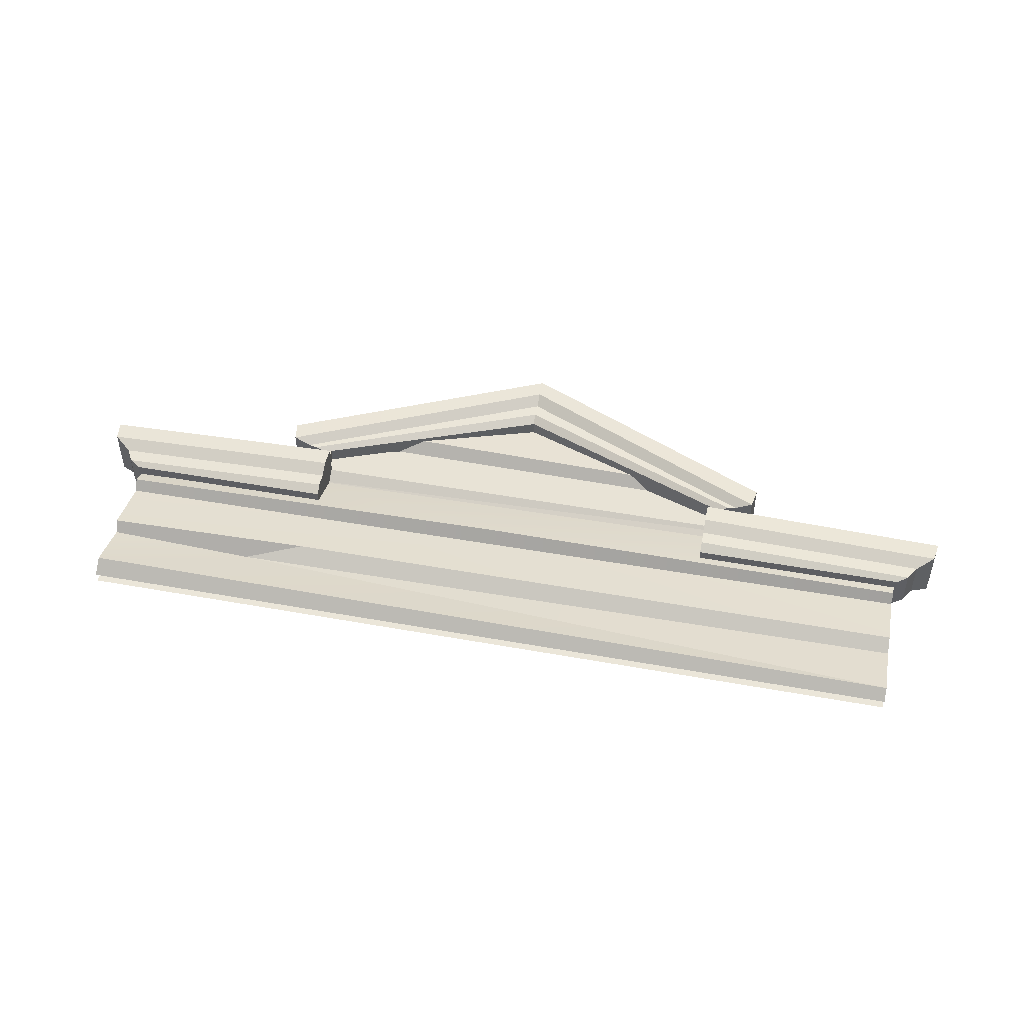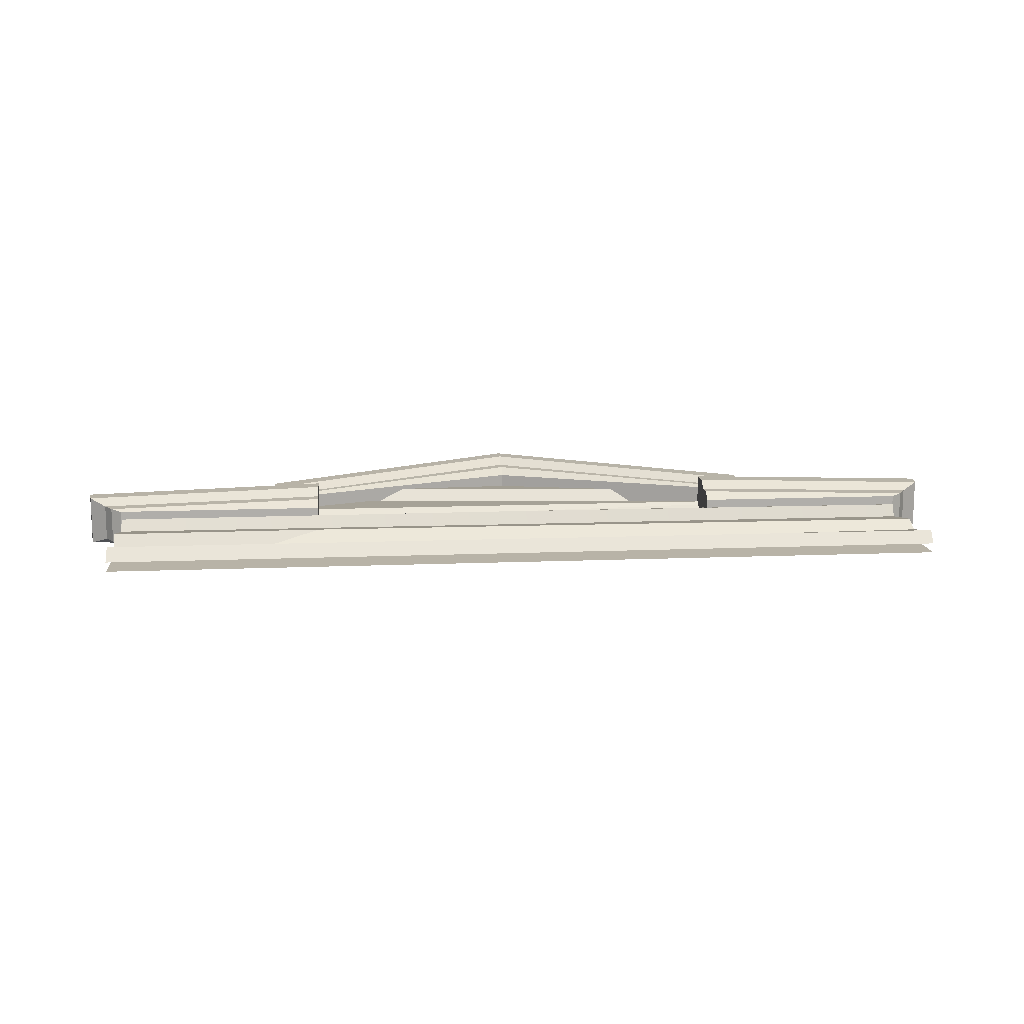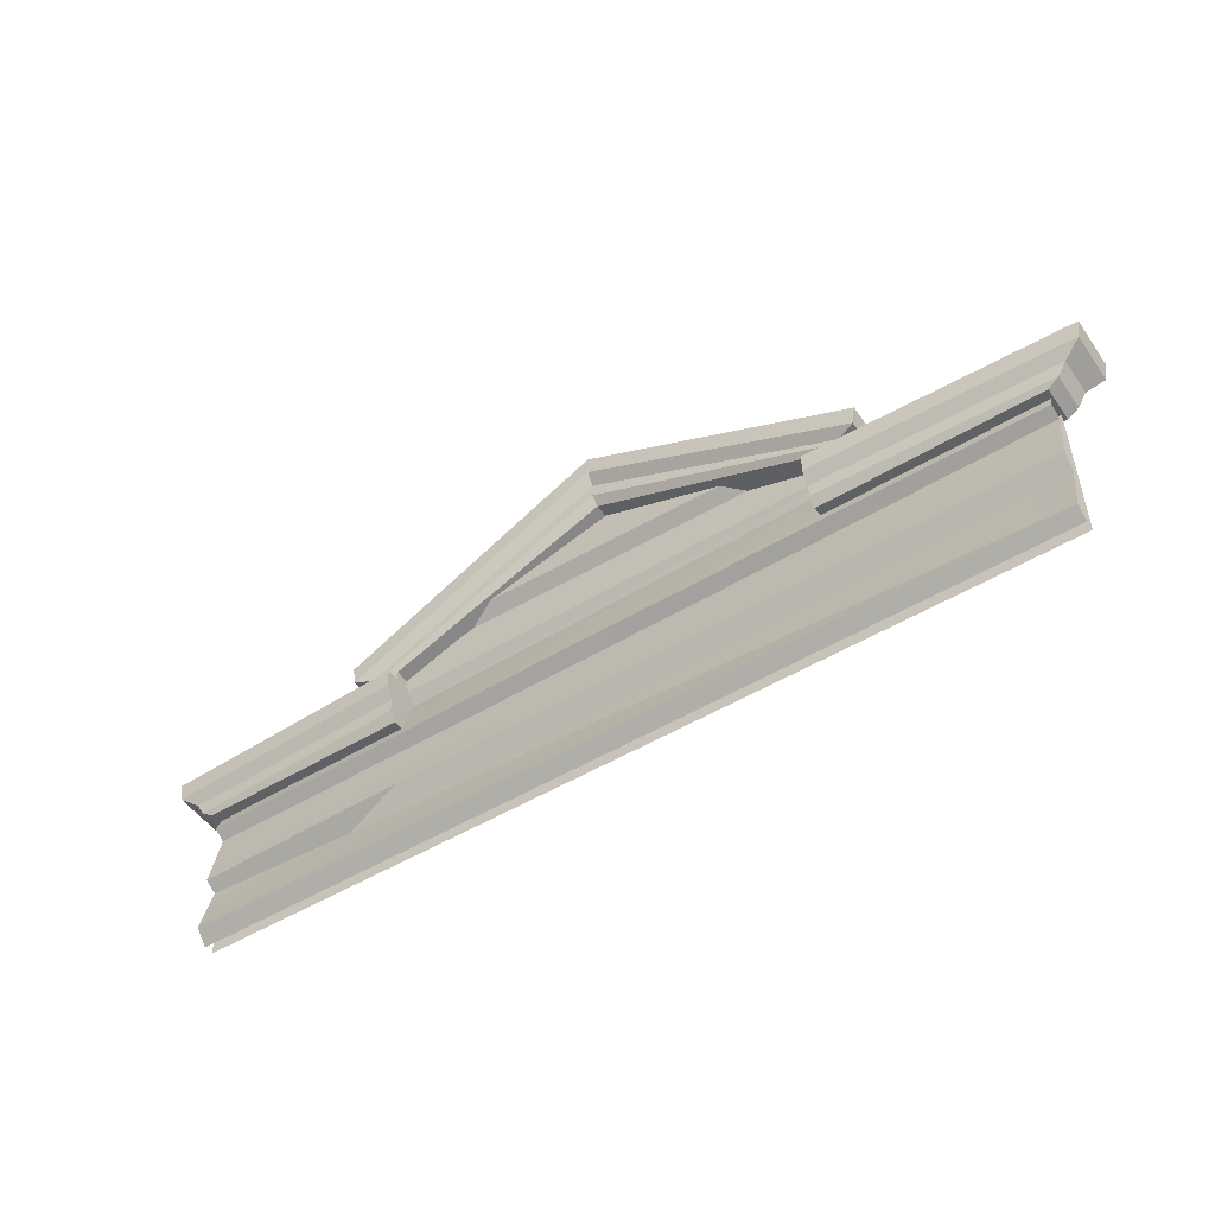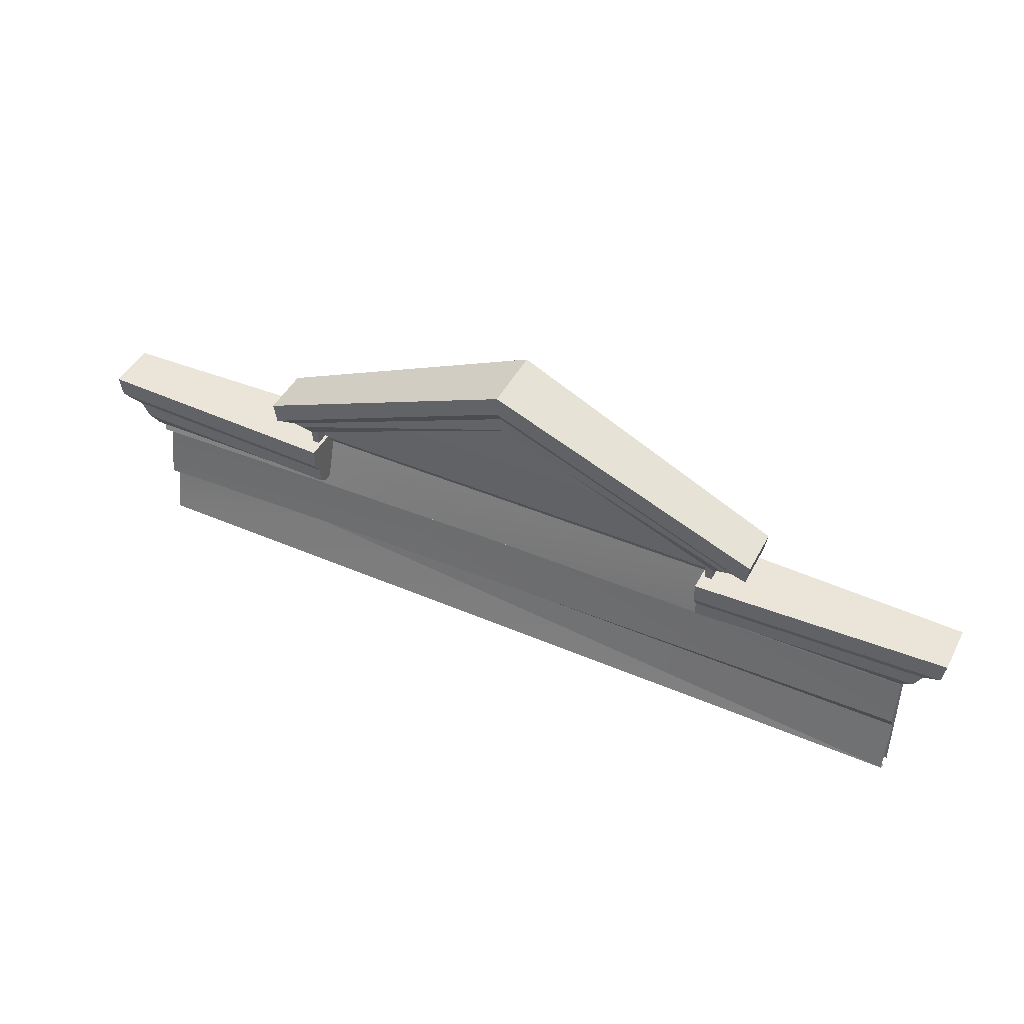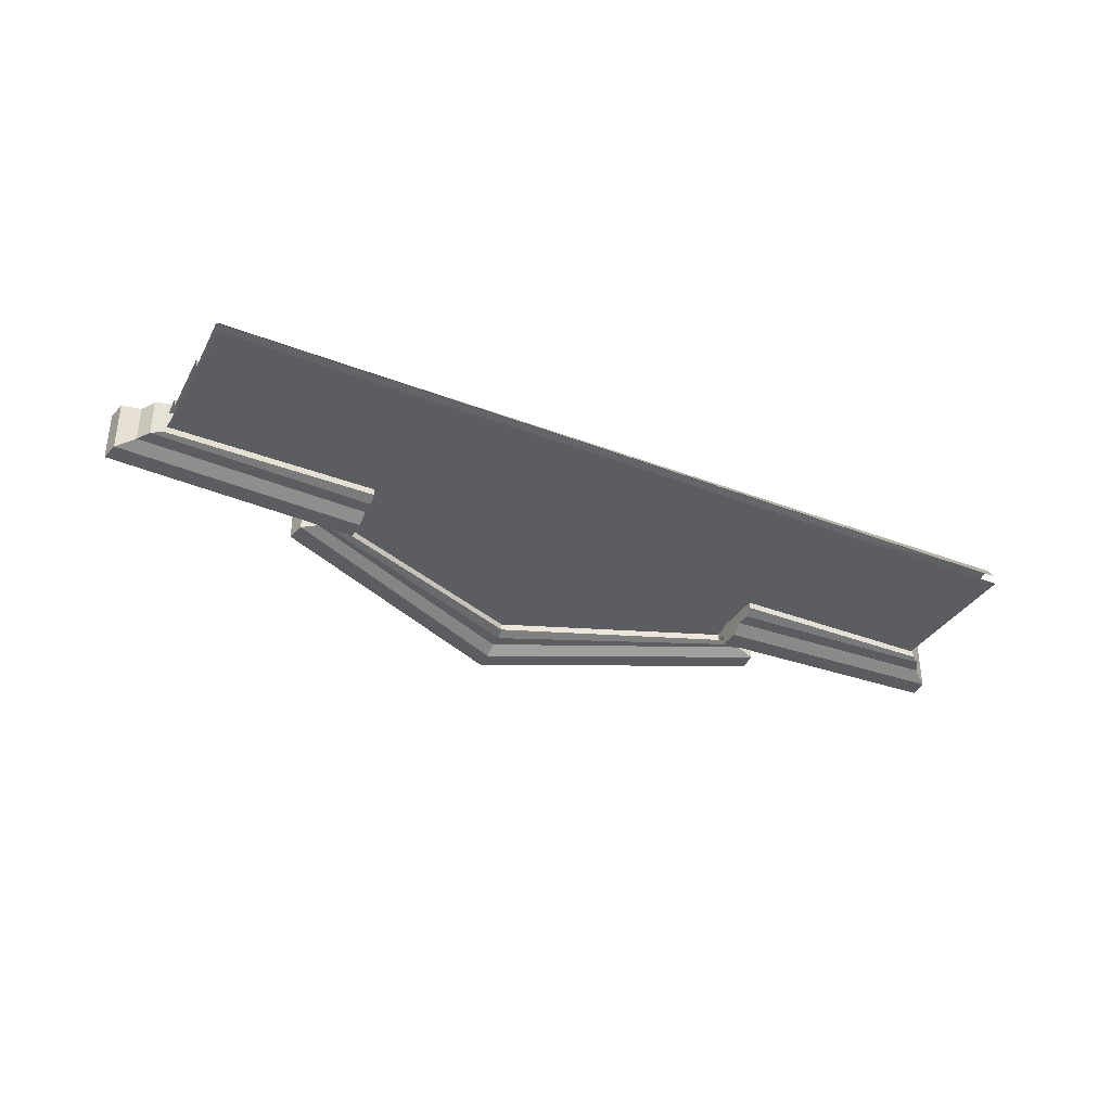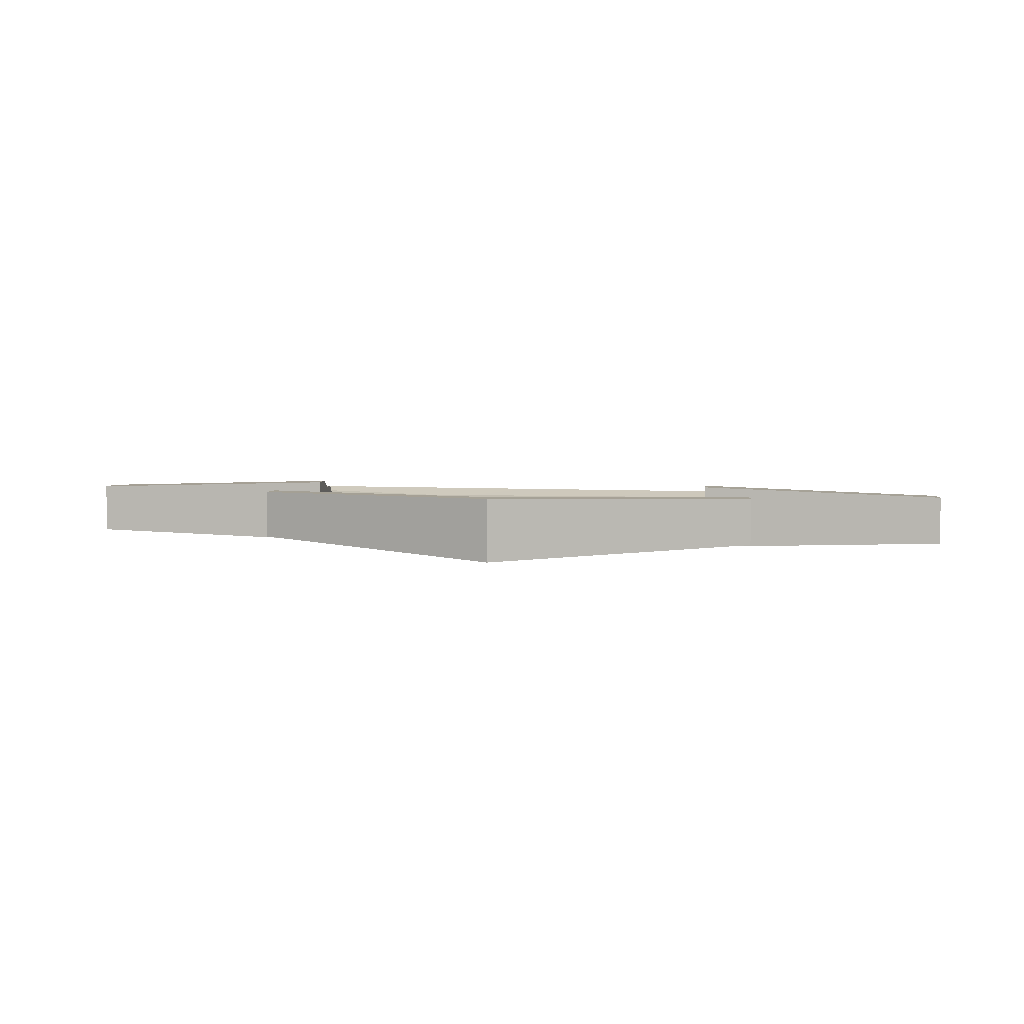
<metadata>
{"format":"obj","ext":"obj","renderer":"f3d","projection":"perspective","resolution":1024,"background":"white","views":[{"elev":47.3,"azim":11.6,"up":"+Z"},{"elev":12.8,"azim":-5.4,"up":"+Z"},{"elev":-50.0,"azim":33.7,"up":"+Y"},{"elev":44.7,"azim":26.3,"up":"+Y"},{"elev":-35.4,"azim":-27.3,"up":"+Z"},{"elev":6.2,"azim":-171.9,"up":"+Z"}]}
</metadata>
<code>
g SM_Bld_Single_Facade_03
v -1.612 4.102 -0.0885
v -2.5 3.988 -0.06618
v -2.5 4.176 -0.03498
v -1.612 3.357 -0.0885
v 2.5 3.375 -0.06618
v 2.499 3.05 0.005666
v -1.612 4.102 -0.0885
v 2.5 4.176 -0.03497
v 2.5 4.12 -0.06618
v -1.134 4.517 0.0274
v 1.84e-05 4.804 -0.03498
v 1.086 4.508 -0.01607
v -2.5 3.788 0.01123
v -2.5 3.988 -0.06618
v -1.612 4.102 -0.0885
v -0.1027 3.825 0.004174
v 2.5 4.12 -0.06618
v 2.499 3.812 9.45e-05
v -2.5 3.083 0.005664
v 2.499 3.05 0.005666
v 2.5 3 -0.06618
v -2.5 3 -0.06618
v -1.612 3.357 -0.0885
v -2.5 3.375 -0.06618
v -2.5 3.414 0.005664
v -1.259 3.443 0.0001312
v 1.31 4.176 -0.03497
v 2.5 4.176 -0.03497
v -1.612 4.102 -0.0885
v -1.306 4.176 -0.03498
v -2.5 4.176 -0.03498
v -2.5 3.083 0.005664
v -1.612 3.357 -0.0885
v 2.499 3.05 0.005666
v -2.5 3.375 -0.06618
v -1.302 4.45 -0.0412
v 1.31 4.46 -0.09115
v 1.31 4.176 -0.03497
v -1.306 4.176 -0.03498
v -1.302 4.45 -0.0412
v -1.134 4.517 0.0274
v 1.086 4.508 -0.01607
v 1.31 4.46 -0.09115
v 1.395 4.282 0.05195
v 1.444 4.292 -0.1611
v 1.394 4.282 -0.1611
v 1.444 4.292 0.05194
v 1.544 4.305 -0.2005
v 1.544 4.305 0.0914
v 1.394 4.282 -0.1611
v 1.444 4.292 -0.1611
v 0 4.931 -0.2001
v 0 4.847 -0.2001
v -1.394 4.282 -0.1611
v -1.444 4.292 -0.1611
v 0 4.847 0.09092
v 1.444 4.292 0.05194
v 1.395 4.282 0.05195
v 0 4.931 0.09092
v -1.444 4.292 0.05194
v -1.395 4.282 0.05195
v 1.33 4.258 0.04252
v 1.395 4.282 0.05195
v 1.394 4.282 -0.1611
v 1.33 4.258 -0.1611
v 1.33 4.258 -0.1611
v 1.394 4.282 -0.1611
v 0 4.847 -0.2001
v 0 4.804 -0.1611
v 0 4.804 0.04248
v 0 4.847 0.09092
v 1.395 4.282 0.05195
v 1.33 4.258 0.04252
v 1.564 4.421 -0.2005
v 1.564 4.421 0.09141
v 0 5.119 0.1373
v 0 5.119 -0.2465
v 0 4.931 0.09092
v 0 5.004 0.1373
v 1.544 4.305 0.0914
v 1.444 4.292 0.05194
v 1.444 4.292 -0.1611
v 1.544 4.305 -0.2005
v 0 5.004 -0.2465
v 0 4.931 -0.2001
v 0 5.004 0.1373
v 1.564 4.421 0.09141
v 1.544 4.305 0.0914
v 0 5.119 0.1373
v -1.564 4.421 0.09141
v -1.544 4.305 0.0914
v 1.544 4.305 0.0914
v 1.564 4.421 0.09141
v 1.564 4.421 -0.2005
v 1.544 4.305 -0.2005
v 1.544 4.305 -0.2005
v 1.564 4.421 -0.2005
v 0 5.119 -0.2465
v 0 5.004 -0.2465
v -1.544 4.305 -0.2005
v -1.564 4.421 -0.2005
v 1.33 4.258 -0.1611
v 1.33 3.87 -0.1611
v 1.33 3.87 0.04252
v 1.33 4.258 0.04252
v 1.33 3.87 0.04252
v 1.287 3.87 0.04252
v 1.287 4.278 0.04252
v 1.33 4.258 0.04252
v 1.33 4.258 -0.1611
v 1.287 4.278 -0.1611
v 1.287 3.87 -0.1611
v 1.33 3.87 -0.1611
v 1.287 3.87 0.04252
v 1.287 3.87 -0.1611
v 1.287 4.278 -0.1611
v 1.287 4.278 0.04252
v 1.33 3.87 -0.1611
v 1.287 3.87 -0.1611
v 1.287 3.87 0.04252
v 1.33 3.87 0.04252
v 0 4.804 -0.1611
v 0 4.804 0.04248
v 1.33 4.258 0.04252
v 1.33 4.258 -0.1611
v 2.578 3.914 0.05195
v 2.627 3.998 0.05194
v 2.627 3.998 -0.1611
v 2.578 3.914 -0.1611
v 2.578 3.914 -0.1611
v 2.627 3.998 -0.1611
v 1.266 3.998 -0.2001
v 1.266 3.914 -0.2001
v 1.266 3.914 0.09092
v 1.266 3.998 0.09092
v 2.627 3.998 0.05194
v 2.578 3.914 0.05195
v 2.513 3.87 0.04253
v 2.578 3.914 0.05195
v 2.578 3.914 -0.1611
v 2.513 3.87 -0.1611
v 2.513 3.87 -0.1611
v 2.578 3.914 -0.1611
v 1.266 3.914 -0.2001
v 1.266 3.87 -0.1611
v 1.266 3.87 0.04251
v 1.266 3.914 0.09092
v 2.578 3.914 0.05195
v 2.513 3.87 0.04253
v 2.747 4.186 -0.2005
v 2.747 4.186 0.09141
v 1.266 4.186 0.1373
v 1.266 4.186 -0.2465
v 1.266 3.998 0.09092
v 1.266 4.07 0.1373
v 2.727 4.07 0.0914
v 2.627 3.998 0.05194
v 2.627 3.998 0.05194
v 2.727 4.07 0.0914
v 2.727 4.07 -0.2005
v 2.627 3.998 -0.1611
v 2.627 3.998 -0.1611
v 2.727 4.07 -0.2005
v 1.266 4.07 -0.2465
v 1.266 3.998 -0.2001
v 1.266 4.07 0.1373
v 1.266 4.186 0.1373
v 2.747 4.186 0.09141
v 2.727 4.07 0.0914
v 2.727 4.07 0.0914
v 2.747 4.186 0.09141
v 2.747 4.186 -0.2005
v 2.727 4.07 -0.2005
v 2.727 4.07 -0.2005
v 2.747 4.186 -0.2005
v 1.266 4.186 -0.2465
v 1.266 4.07 -0.2465
v 1.266 4.07 -0.2465
v 1.266 4.186 -0.2465
v 1.266 4.186 0.1373
v 1.266 4.07 0.1373
v 1.266 3.998 -0.2001
v 1.266 3.998 0.09092
v 1.266 3.914 -0.2001
v 1.266 3.914 0.09092
v 1.266 3.87 0.04251
v 1.266 3.87 -0.1611
v 1.266 3.87 -0.1611
v 1.266 3.87 0.04251
v 2.513 3.87 0.04253
v 2.513 3.87 -0.1611
v -1.395 4.282 0.05195
v -1.394 4.282 -0.1611
v -1.444 4.292 -0.1611
v -1.444 4.292 0.05194
v -1.544 4.305 -0.2005
v -1.544 4.305 0.0914
v -1.33 4.258 0.04252
v -1.33 4.258 -0.1611
v -1.394 4.282 -0.1611
v -1.395 4.282 0.05195
v -1.33 4.258 -0.1611
v 0 4.804 -0.1611
v 0 4.847 -0.2001
v -1.394 4.282 -0.1611
v 0 4.804 0.04248
v -1.33 4.258 0.04252
v -1.395 4.282 0.05195
v 0 4.847 0.09092
v -1.564 4.421 -0.2005
v 0 5.119 -0.2465
v 0 5.119 0.1373
v -1.564 4.421 0.09141
v 0 4.931 0.09092
v -1.444 4.292 0.05194
v -1.544 4.305 0.0914
v 0 5.004 0.1373
v -1.444 4.292 -0.1611
v 0 4.931 -0.2001
v 0 5.004 -0.2465
v -1.544 4.305 -0.2005
v -1.544 4.305 0.0914
v -1.544 4.305 -0.2005
v -1.564 4.421 -0.2005
v -1.564 4.421 0.09141
v -1.33 4.258 -0.1611
v -1.33 4.258 0.04252
v -1.33 3.87 0.04252
v -1.33 3.87 -0.1611
v -1.33 3.87 0.04252
v -1.33 4.258 0.04252
v -1.287 4.278 0.04252
v -1.287 3.87 0.04252
v -1.33 4.258 -0.1611
v -1.33 3.87 -0.1611
v -1.287 3.87 -0.1611
v -1.287 4.278 -0.1611
v -1.287 3.87 0.04252
v -1.287 4.278 0.04252
v -1.287 4.278 -0.1611
v -1.287 3.87 -0.1611
v -1.33 3.87 -0.1611
v -1.33 3.87 0.04252
v -1.287 3.87 0.04252
v -1.287 3.87 -0.1611
v 0 4.804 -0.1611
v -1.33 4.258 -0.1611
v -1.33 4.258 0.04252
v 0 4.804 0.04248
v -2.578 3.914 0.05195
v -2.578 3.914 -0.1611
v -2.627 3.998 -0.1611
v -2.627 3.998 0.05194
v -2.578 3.914 -0.1611
v -1.266 3.914 -0.2001
v -1.266 3.998 -0.2001
v -2.627 3.998 -0.1611
v -1.266 3.914 0.09092
v -2.578 3.914 0.05195
v -2.627 3.998 0.05194
v -1.266 3.998 0.09092
v -2.513 3.87 0.04253
v -2.513 3.87 -0.1611
v -2.578 3.914 -0.1611
v -2.578 3.914 0.05195
v -2.513 3.87 -0.1611
v -1.266 3.87 -0.1611
v -1.266 3.914 -0.2001
v -2.578 3.914 -0.1611
v -1.266 3.87 0.04251
v -2.513 3.87 0.04253
v -2.578 3.914 0.05195
v -1.266 3.914 0.09092
v -2.747 4.186 -0.2005
v -1.266 4.186 -0.2465
v -1.266 4.186 0.1373
v -2.747 4.186 0.09141
v -1.266 3.998 0.09092
v -2.627 3.998 0.05194
v -2.727 4.07 0.0914
v -1.266 4.07 0.1373
v -2.627 3.998 0.05194
v -2.627 3.998 -0.1611
v -2.727 4.07 -0.2005
v -2.727 4.07 0.0914
v -2.627 3.998 -0.1611
v -1.266 3.998 -0.2001
v -1.266 4.07 -0.2465
v -2.727 4.07 -0.2005
v -1.266 4.07 0.1373
v -2.727 4.07 0.0914
v -2.747 4.186 0.09141
v -1.266 4.186 0.1373
v -2.727 4.07 0.0914
v -2.727 4.07 -0.2005
v -2.747 4.186 -0.2005
v -2.747 4.186 0.09141
v -2.727 4.07 -0.2005
v -1.266 4.07 -0.2465
v -1.266 4.186 -0.2465
v -2.747 4.186 -0.2005
v -1.266 4.07 -0.2465
v -1.266 4.186 0.1373
v -1.266 4.186 -0.2465
v -1.266 4.07 0.1373
v -1.266 3.998 -0.2001
v -1.266 3.998 0.09092
v -1.266 3.914 -0.2001
v -1.266 3.914 0.09092
v -1.266 3.87 0.04251
v -1.266 3.87 -0.1611
v -1.266 3.87 -0.1611
v -2.513 3.87 -0.1611
v -2.513 3.87 0.04253
v -1.266 3.87 0.04251
v 1.281 4.369 -0.1221
v 1.816e-05 4.831 -0.1221
v -1.281 4.369 -0.1221
v 1.281 4.043 -0.1221
v -1.281 4.043 -0.1221
v -2.5 3 -0.1221
v -2.5 4.043 -0.1221
v 2.5 3 -0.1221
v 2.5 4.043 -0.1221
v -2.5 3.414 0.005664
v -2.5 3.748 -0.05782
v -0.09076 3.765 -0.06784
v -1.259 3.443 0.0001312
v 2.498 3.462 -0.01662
v 2.498 3.784 -0.07453
v -2.5 3.748 -0.05782
v -2.5 3.788 0.01123
v -0.1027 3.825 0.004174
v -0.09076 3.765 -0.06784
v 2.498 3.784 -0.07453
v 2.499 3.812 9.45e-05
v -1.612 3.357 -0.0885
v -1.259 3.443 0.0001312
v 2.498 3.462 -0.01662
v 2.5 3.375 -0.06618
f 2 1 3
f 5 4 6
f 8 7 9
f 11 10 12
f 14 13 15
f 13 16 15
f 17 15 16
f 18 17 16
f 20 19 21
f 21 19 22
f 24 23 25
f 25 23 26
f 28 27 29
f 30 29 27
f 31 29 30
f 33 32 34
f 35 32 33
f 37 36 38
f 38 36 39
f 41 40 42
f 42 40 43
f 45 44 46
f 47 44 45
f 48 47 45
f 49 47 48
f 51 50 52
f 52 50 53
f 53 54 52
f 52 54 55
f 57 56 58
f 59 56 57
f 60 56 59
f 61 56 60
f 63 62 64
f 64 62 65
f 67 66 68
f 68 66 69
f 71 70 72
f 72 70 73
f 75 74 76
f 76 74 77
f 79 78 80
f 80 78 81
f 83 82 84
f 84 82 85
f 87 86 88
f 89 86 87
f 90 86 89
f 91 86 90
f 93 92 94
f 94 92 95
f 97 96 98
f 98 96 99
f 99 100 98
f 98 100 101
f 103 102 104
f 104 102 105
f 107 106 108
f 108 106 109
f 111 110 112
f 112 110 113
f 115 114 116
f 116 114 117
f 119 118 120
f 120 118 121
f 123 122 124
f 124 122 125
f 127 126 128
f 128 126 129
f 131 130 132
f 132 130 133
f 135 134 136
f 136 134 137
f 139 138 140
f 140 138 141
f 143 142 144
f 144 142 145
f 147 146 148
f 148 146 149
f 151 150 152
f 152 150 153
f 155 154 156
f 156 154 157
f 159 158 160
f 160 158 161
f 163 162 164
f 164 162 165
f 167 166 168
f 168 166 169
f 171 170 172
f 172 170 173
f 175 174 176
f 176 174 177
f 179 178 180
f 180 178 181
f 178 182 181
f 181 182 183
f 182 184 183
f 183 184 185
f 184 186 185
f 187 186 184
f 189 188 190
f 190 188 191
f 193 192 194
f 194 192 195
f 194 195 196
f 196 195 197
f 199 198 200
f 200 198 201
f 203 202 204
f 204 202 205
f 207 206 208
f 208 206 209
f 211 210 212
f 212 210 213
f 215 214 216
f 216 214 217
f 219 218 220
f 220 218 221
f 223 222 224
f 224 222 225
f 227 226 228
f 228 226 229
f 231 230 232
f 232 230 233
f 235 234 236
f 236 234 237
f 239 238 240
f 240 238 241
f 243 242 244
f 244 242 245
f 247 246 248
f 248 246 249
f 251 250 252
f 252 250 253
f 255 254 256
f 256 254 257
f 259 258 260
f 260 258 261
f 263 262 264
f 264 262 265
f 267 266 268
f 268 266 269
f 271 270 272
f 272 270 273
f 275 274 276
f 276 274 277
f 279 278 280
f 280 278 281
f 283 282 284
f 284 282 285
f 287 286 288
f 288 286 289
f 291 290 292
f 292 290 293
f 295 294 296
f 296 294 297
f 299 298 300
f 300 298 301
f 303 302 304
f 305 302 303
f 305 306 302
f 307 306 305
f 307 308 306
f 309 308 307
f 309 310 308
f 308 310 311
f 313 312 314
f 314 312 315
f 317 316 318
f 316 319 318
f 318 319 320
f 320 319 321
f 322 320 321
f 321 319 323
f 324 323 319
f 326 325 327
f 327 325 328
f 329 327 328
f 330 327 329
f 332 331 333
f 333 331 334
f 335 333 334
f 336 333 335
f 338 337 339
f 339 337 340

</code>
